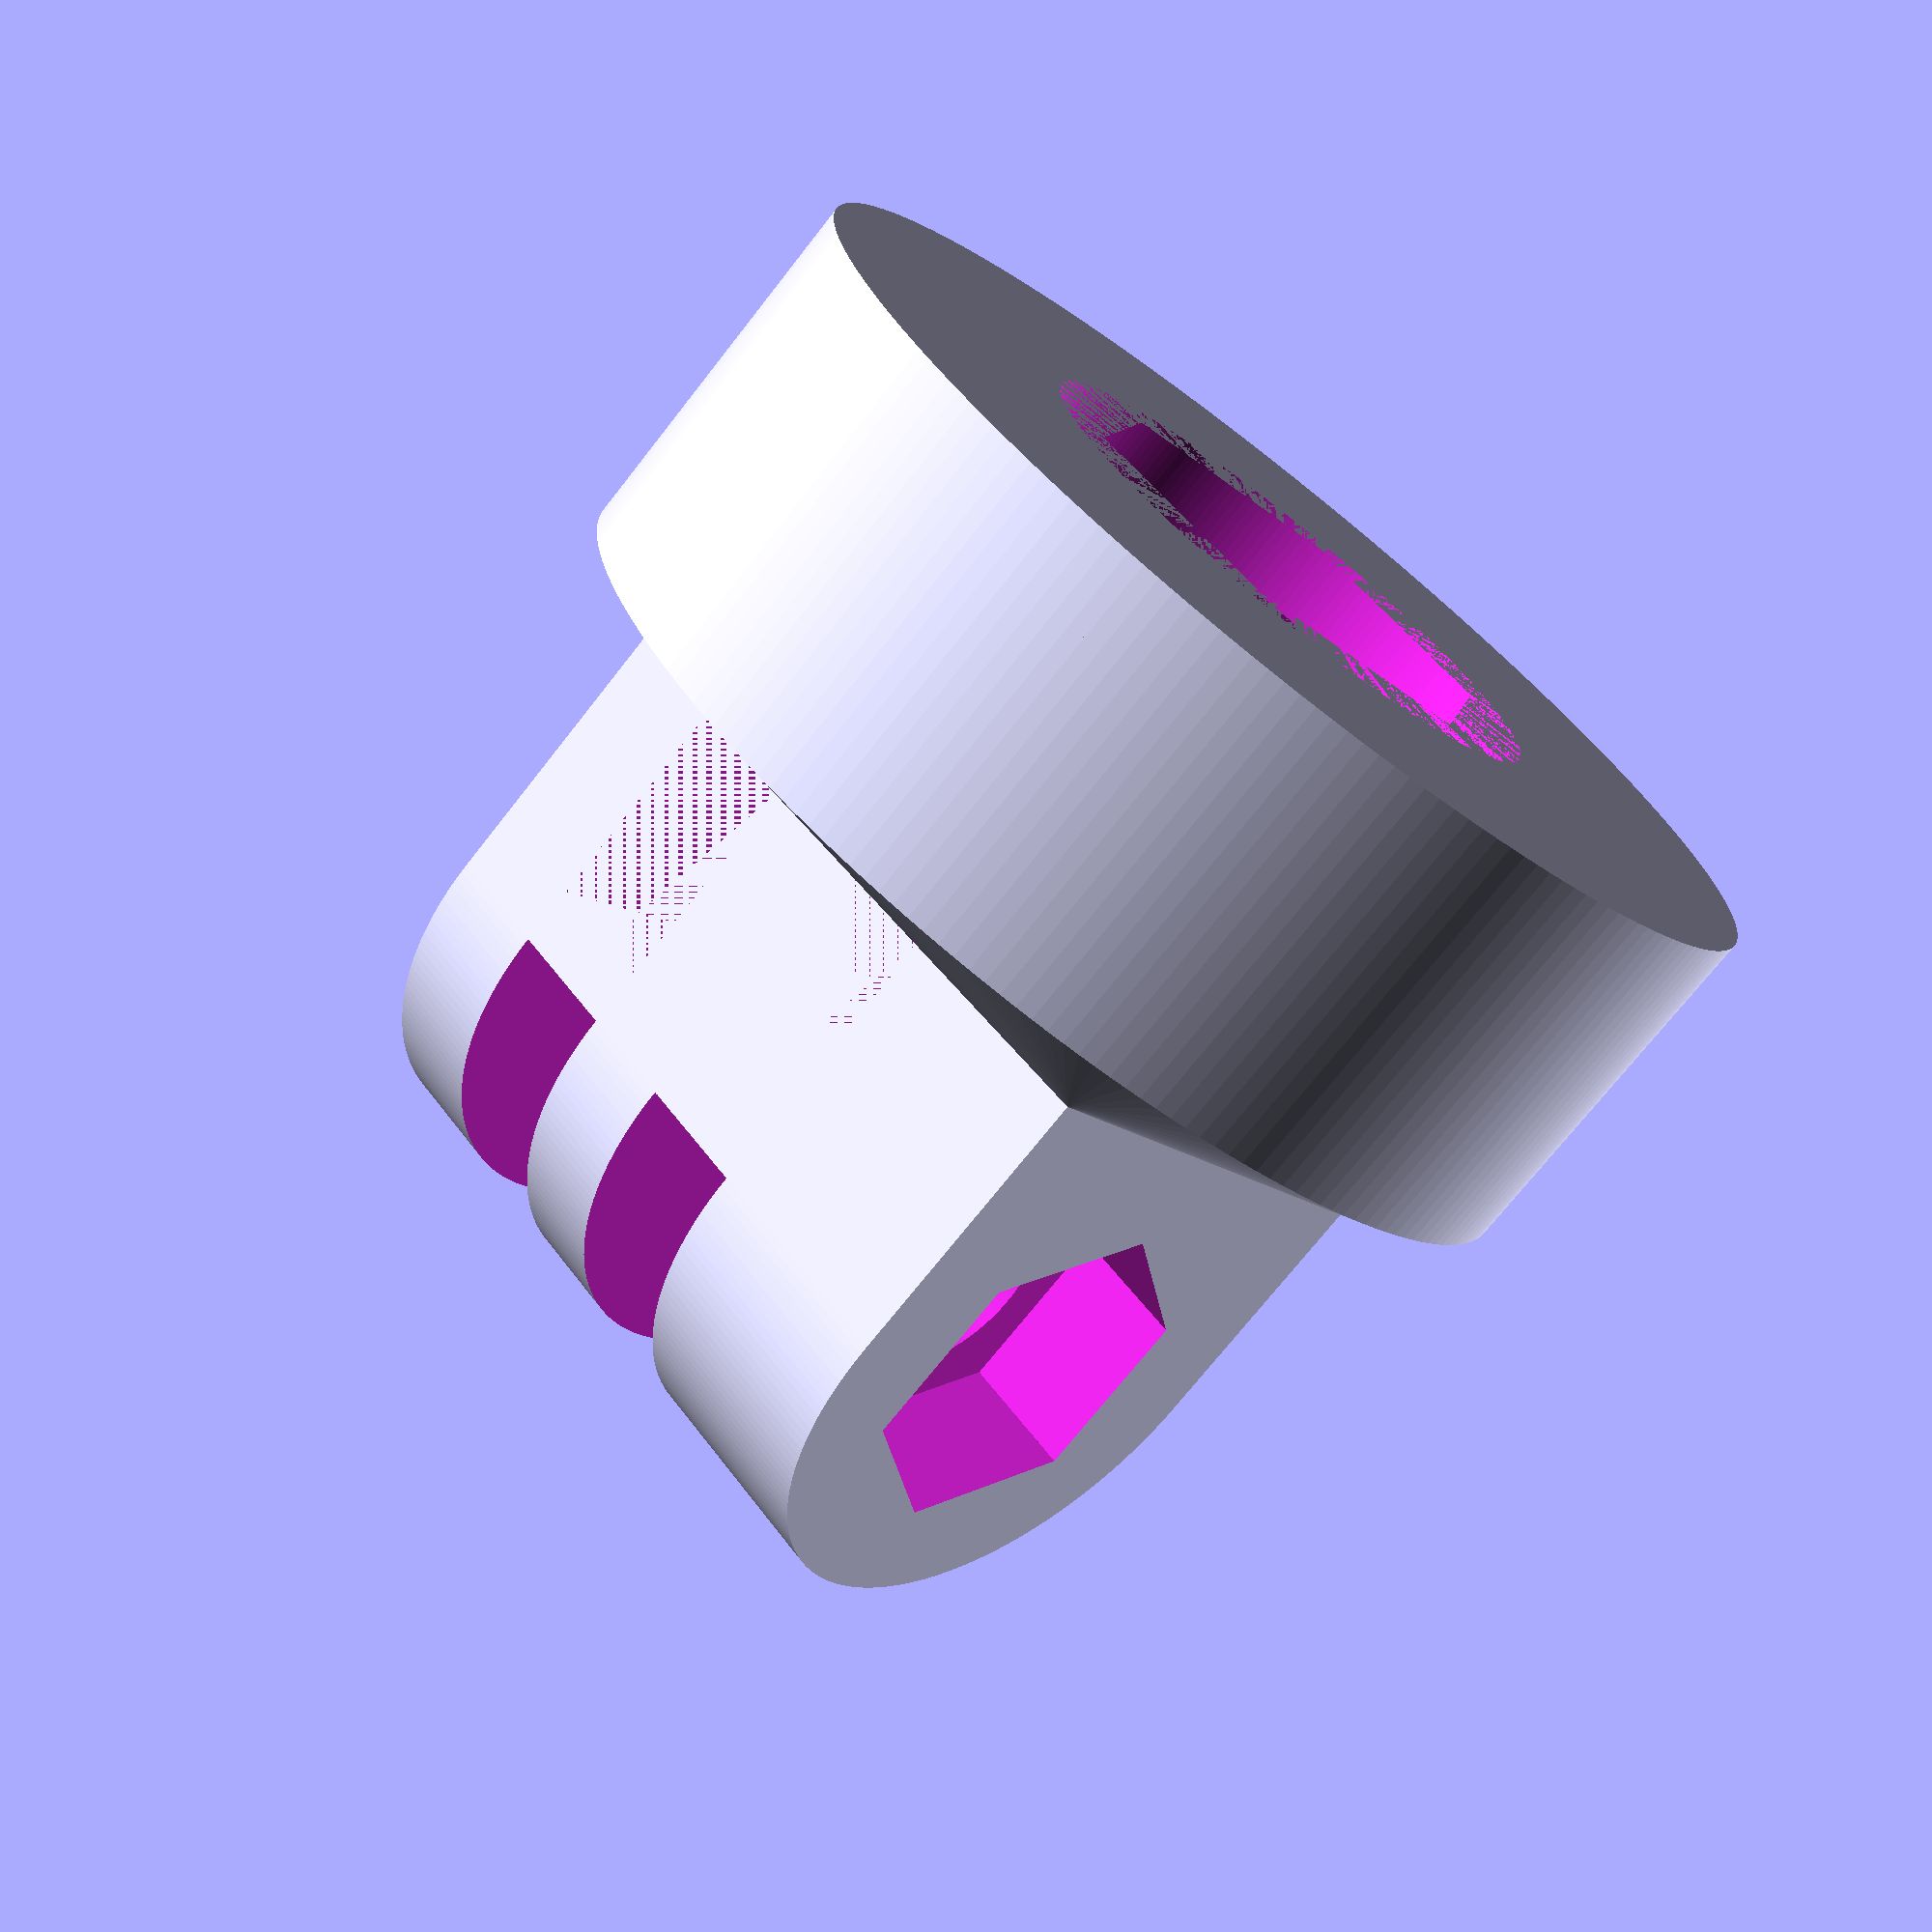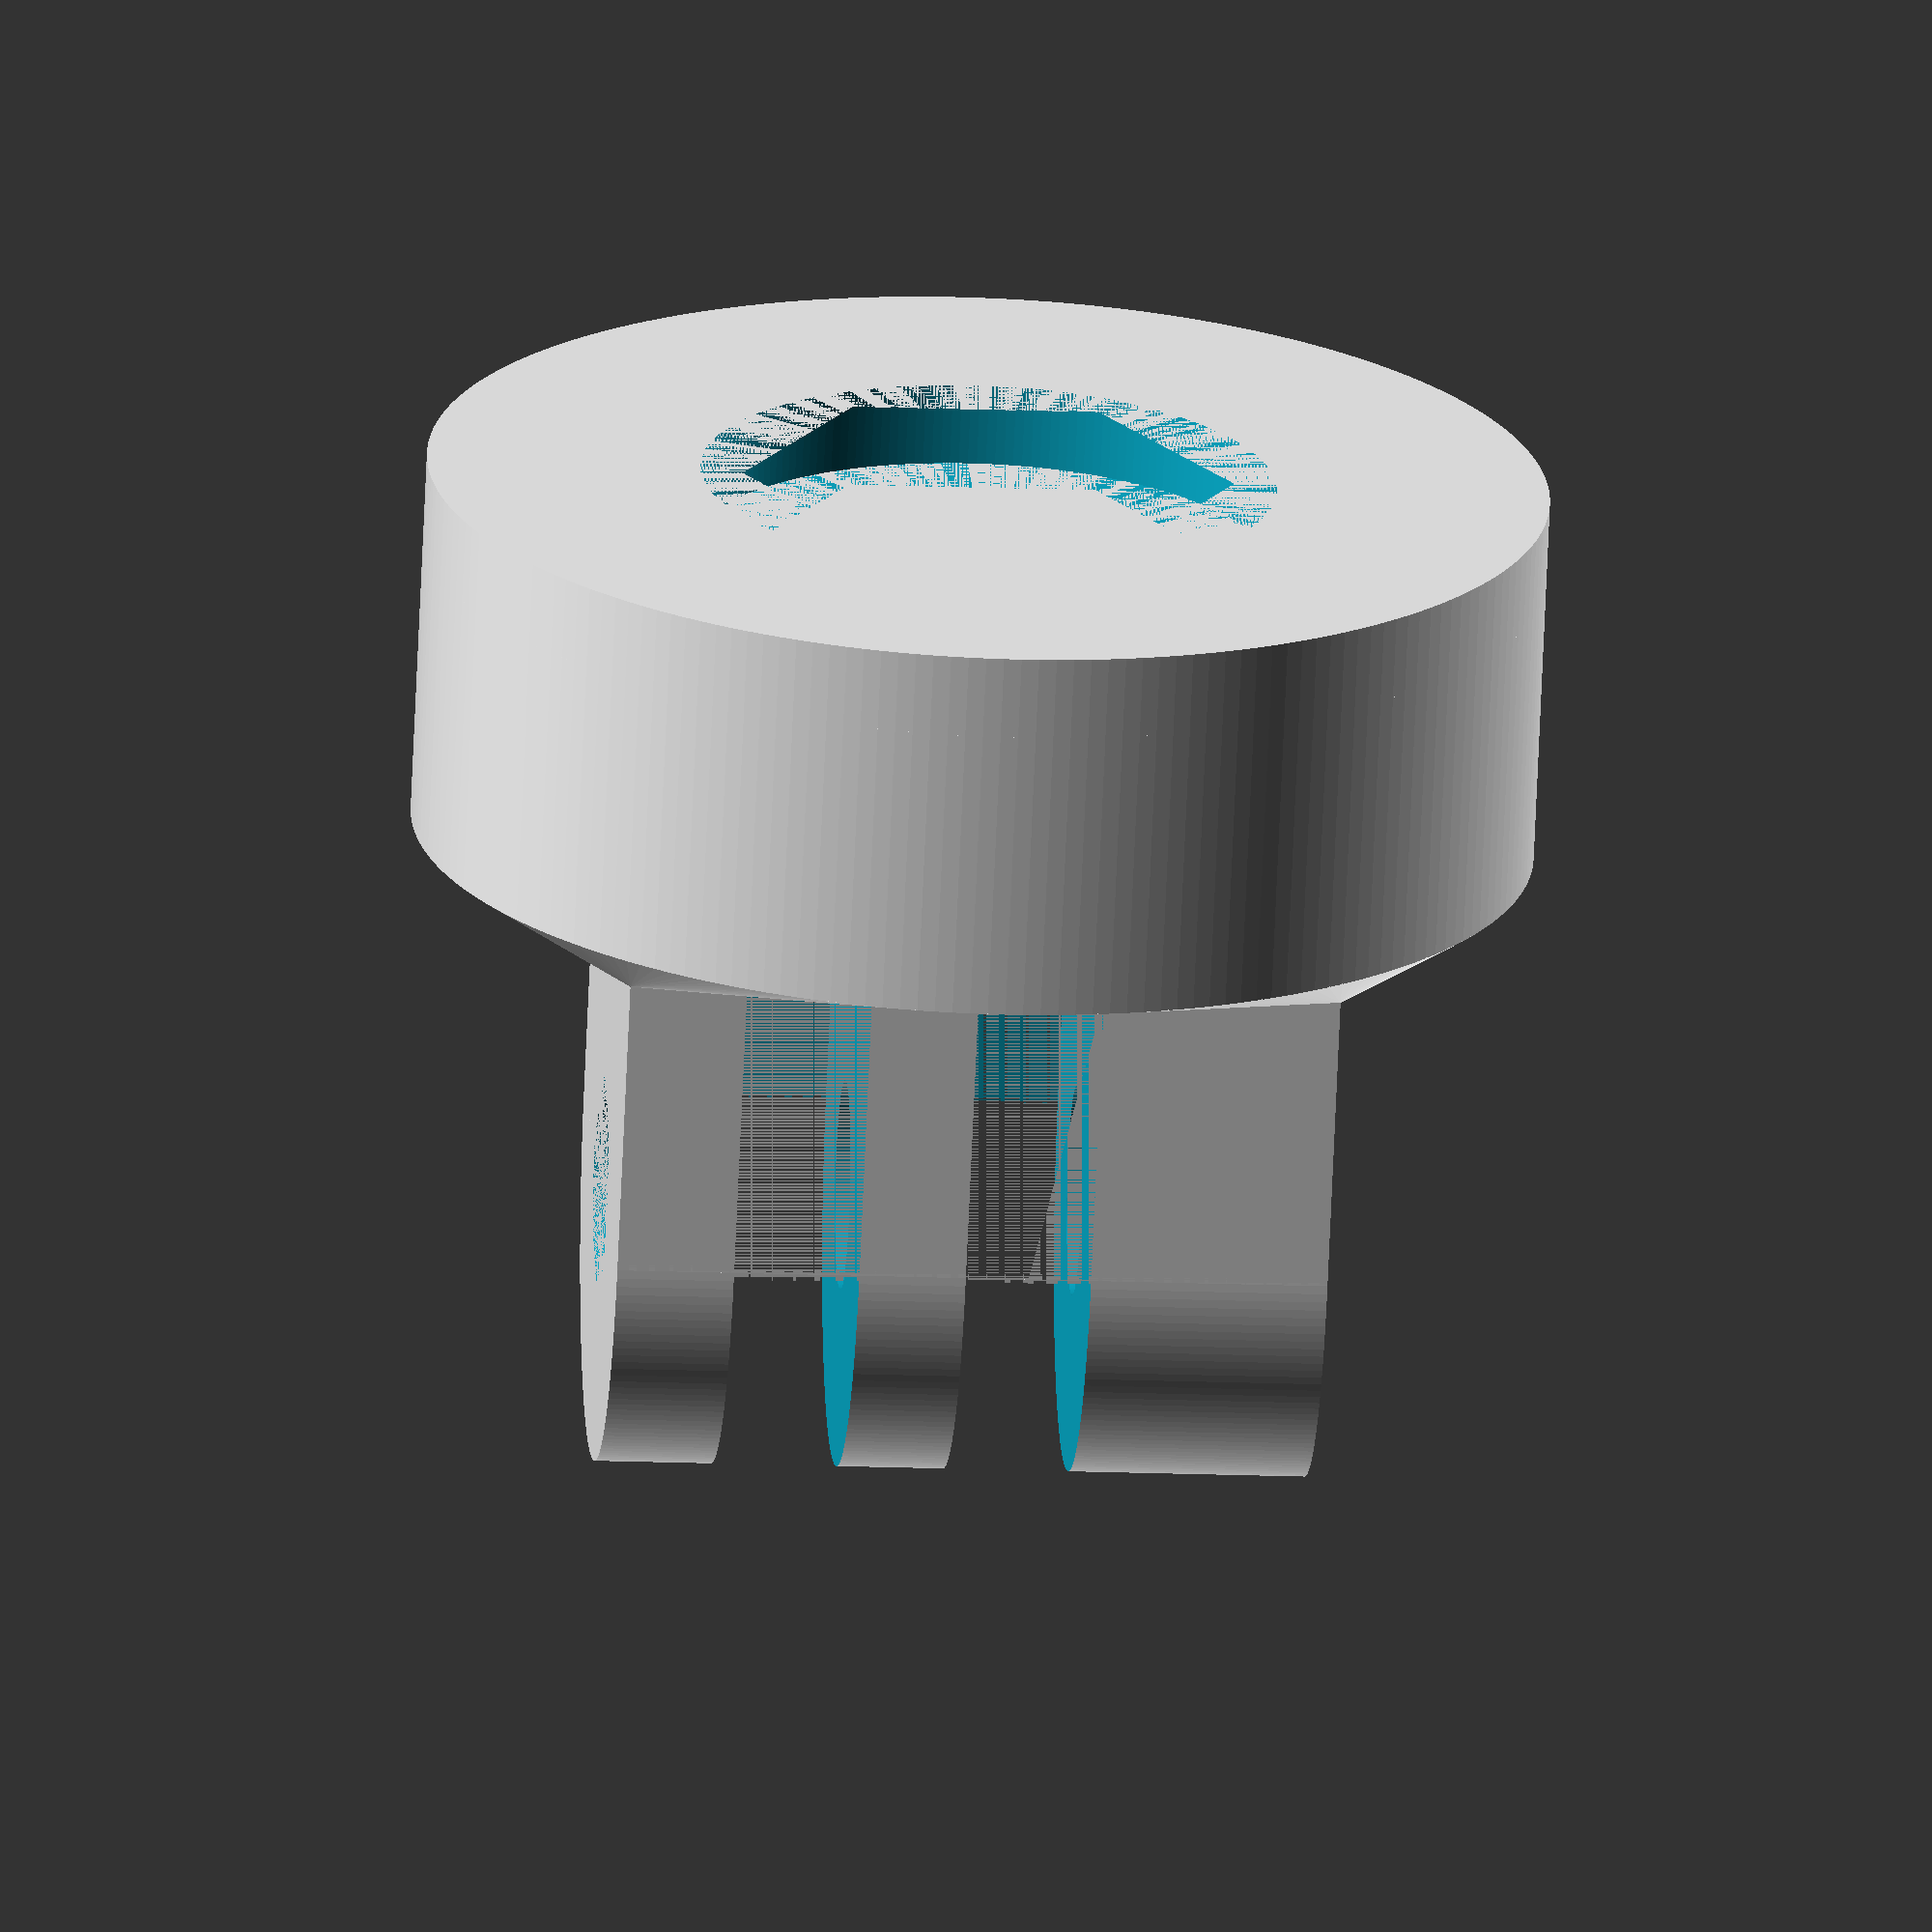
<openscad>
// Hex nut
$fn=200;
nut_height=5.7;
l_nut=11.4;
s_nut=8.3;
base_width=30;

module hexagon(size, height) {
  boxWidth = size/1.7315;
  for (r = [-60, 0, 60]) rotate([0,0,r]) cube([boxWidth, size, height], true);
}



difference(){
    cylinder(d=base_width, h=10);
    hexagon(l_nut, 11.6);
    cylinder(d=15.4, h=2.2);
}
translate([0,0,2.2]) cylinder(d=30, h=0.01);

hull(){
    translate([0,0,10]) cylinder(d=base_width, h=0.01);
    translate([0,0,12]) cube([19,15,0.01],true);
}

translate([0,0,15]){
    translate([-9.5,0,5]) rotate([0,90,0]) {
        difference(){
            union(){
                cylinder(d=15, h=19);
                translate([0,-7.5,0]) cube([10,15,19]);
            }
            hexagon(s_nut, 7);
            cylinder(d=5.6, h=19);
            translate([0,0,8]) cube([16,15,3.35],true);
            translate([0,0,14.2]) cube([16,15,3.35],true);
        }
    }
}
</openscad>
<views>
elev=72.0 azim=316.7 roll=142.0 proj=p view=solid
elev=71.3 azim=3.4 roll=177.5 proj=o view=solid
</views>
